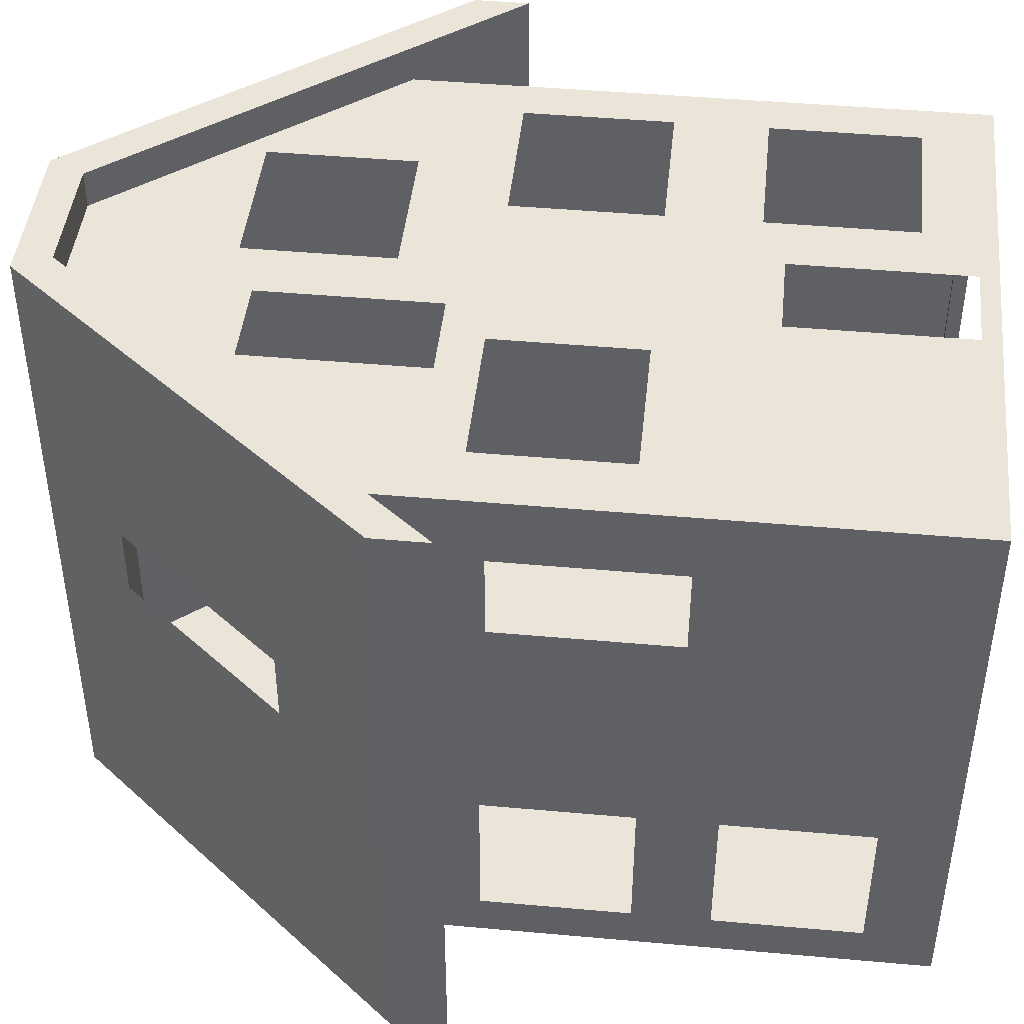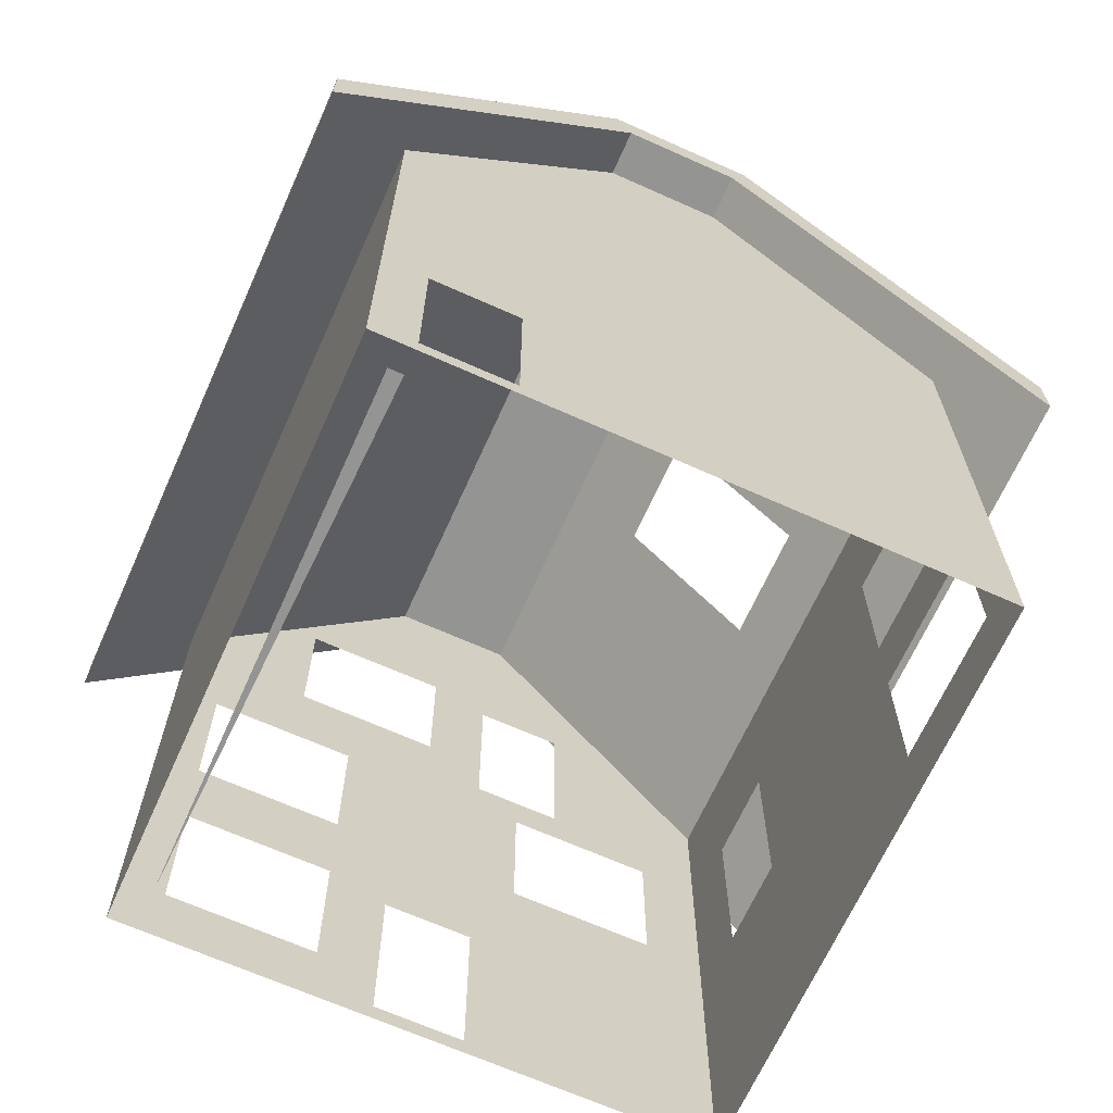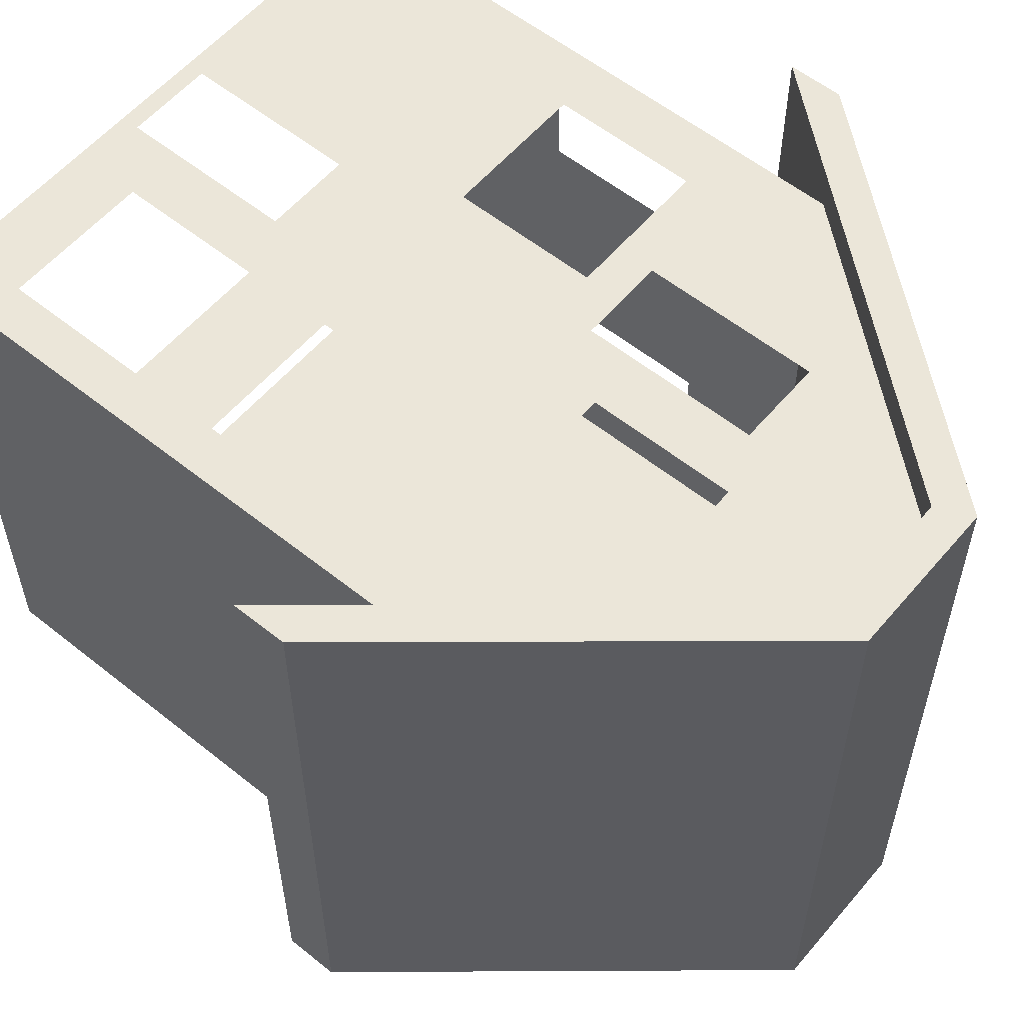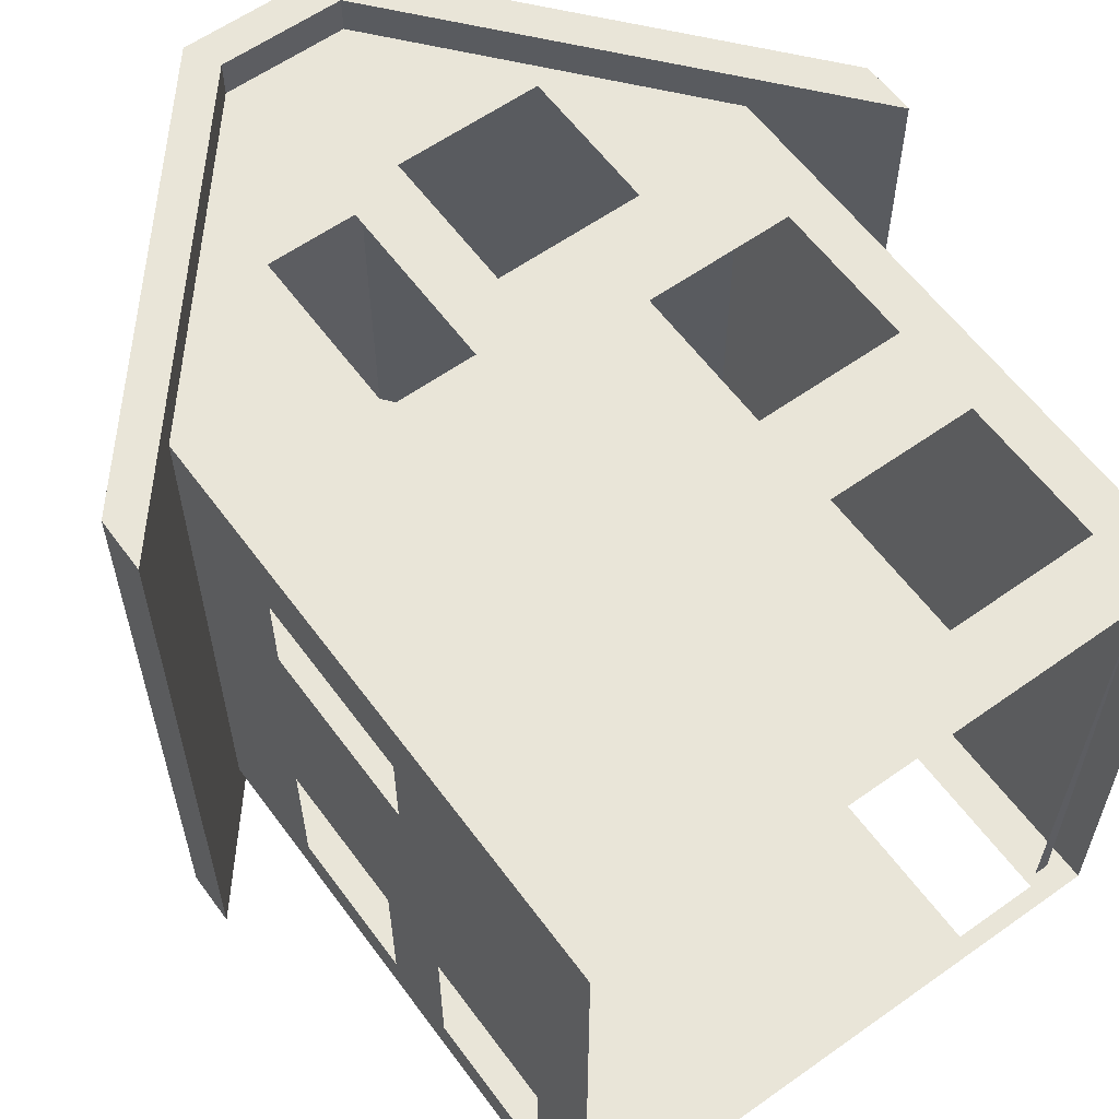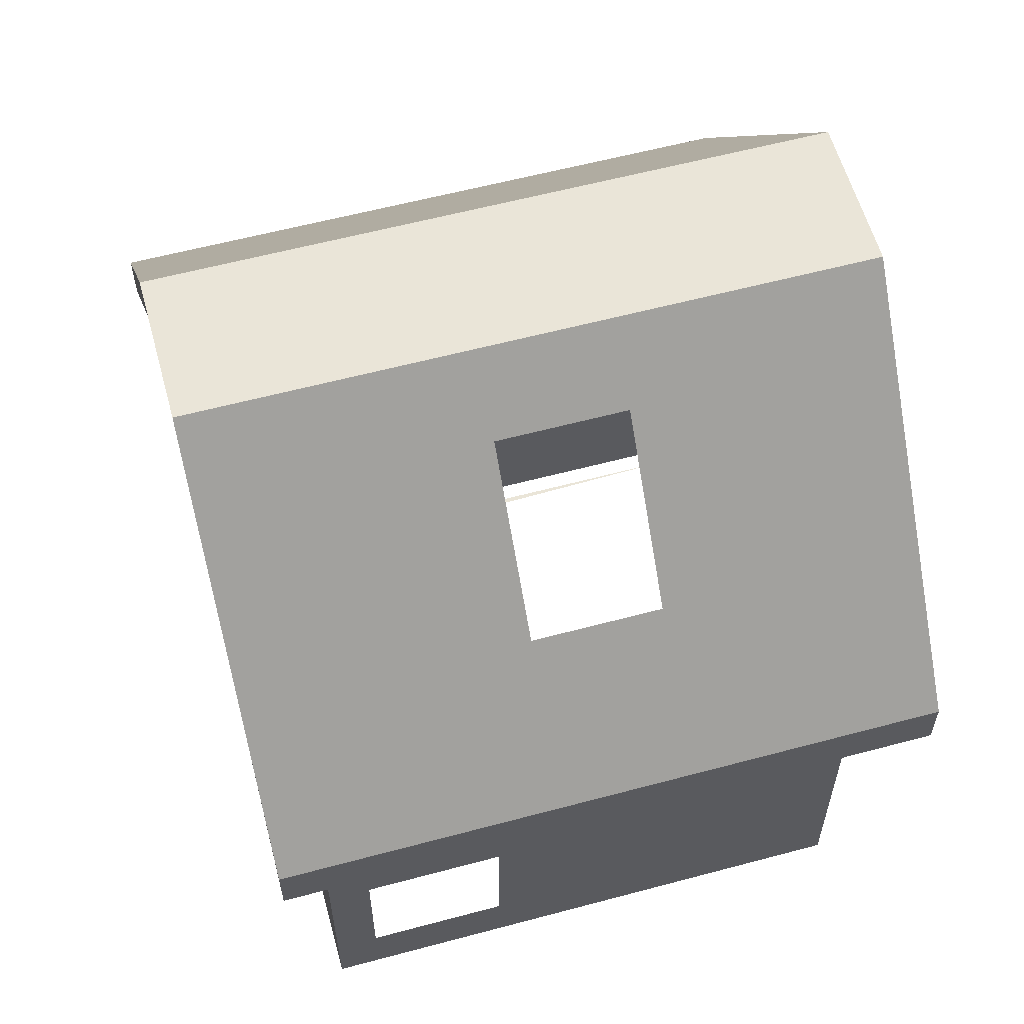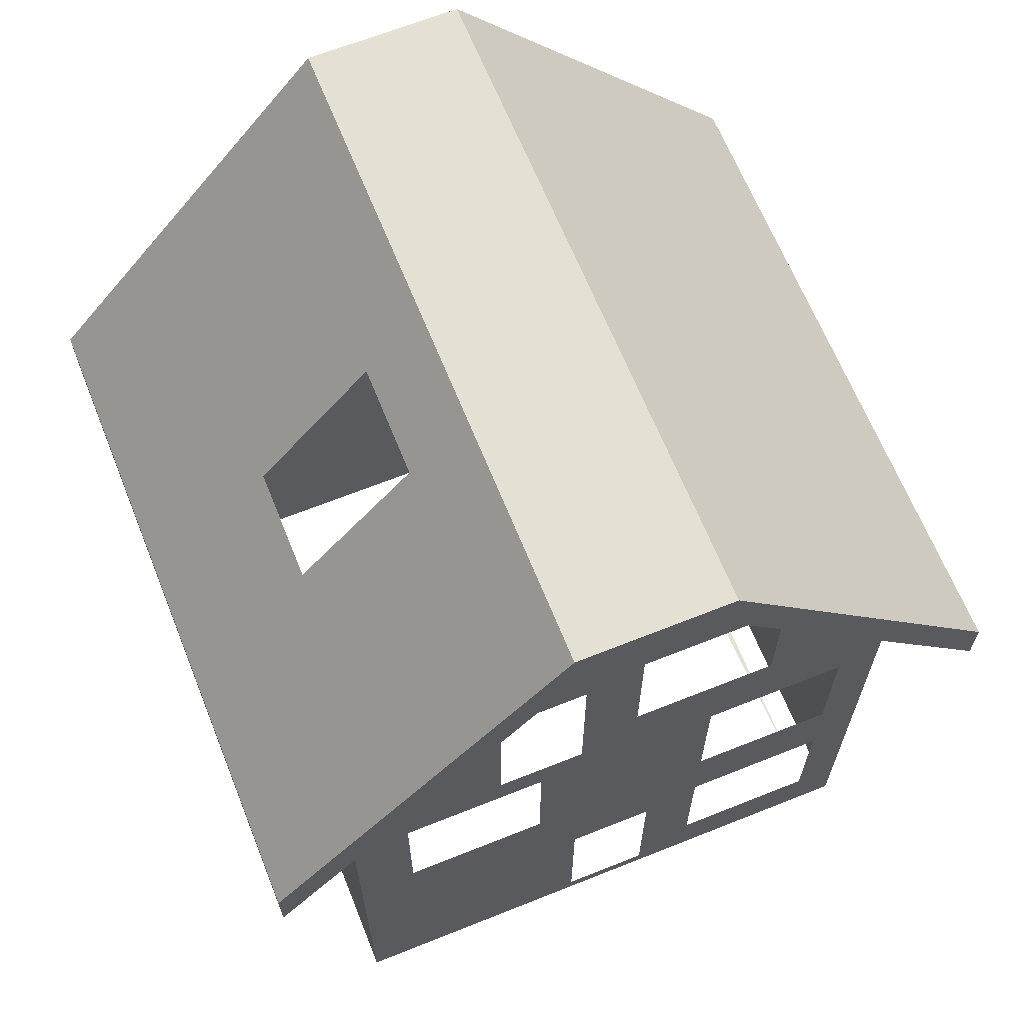
<metadata>
{"format":"obj","ext":"obj","renderer":"f3d","projection":"perspective","resolution":1024,"background":"white","views":[{"elev":44.6,"azim":-84.0,"up":"+Z"},{"elev":-67.0,"azim":155.8,"up":"+Y"},{"elev":57.2,"azim":129.8,"up":"+Z"},{"elev":59.7,"azim":-36.1,"up":"+Z"},{"elev":59.2,"azim":-105.4,"up":"+Y"},{"elev":65.6,"azim":-21.9,"up":"+Y"}]}
</metadata>
<code>
g royale_three_story_house_green_lod02
v 1.398 15 5.558
v 6.586 7.892 5.558
v 1.122 14.4 5.558
v 6.585 8.819 5.558
v 6.586 7.892 -5.942
v 1.392 15 -5.923
v 1.122 14.4 -5.913
v 6.585 8.819 -5.942
v -0.9665 14.4 -5.911
v -6.43 8.819 -5.943
v -6.43 7.892 -5.943
v -1.244 15 -5.923
v -6.43 8.819 5.557
v -0.9665 14.4 5.558
v -6.43 7.892 5.557
v -1.244 15 5.558
v -4.167 10.59 -1.118
v -6.43 7.892 5.557
v -4.167 10.59 1.235
v -6.43 7.892 -5.943
v -0.9665 14.4 -5.911
v -1.459 13.82 -1.118
v -0.9665 14.4 5.558
v -1.459 13.82 1.235
v -4.937 10.6 1.235
v -6.43 8.819 -5.943
v -4.937 10.6 -1.118
v -6.43 8.819 5.557
v -2.235 13.82 -1.118
v -1.244 15 -5.923
v -1.244 15 5.558
v -2.235 13.82 1.235
v -0.9665 14.4 5.558
v -1.244 15 5.558
v 1.398 15 5.558
v 1.122 14.4 5.558
v 1.825 1.188 4.92
v 0.8249 3.313 4.92
v 1.825 3.688 4.92
v 0.8249 0.3125 4.92
v 1.825 5.25 4.92
v 4.325 1.188 4.92
v 5.075 0.3125 4.92
v 5.075 4.292e-06 4.92
v -4.925 2.384e-06 4.92
v -0.6751 0.3125 4.92
v 4.325 3.688 4.92
v 4.325 5.25 4.92
v 5.075 9.75 4.92
v 4.325 7.75 4.92
v 2.825 9.313 4.92
v 1.825 7.75 4.92
v 2.825 11.81 4.92
v 1.137 14.44 4.92
v 0.3249 11.81 4.92
v -4.925 0.3125 4.92
v 0.3249 9.313 4.92
v -0.6751 11.44 4.92
v -0.6751 8.438 4.92
v -1.425 7.75 4.92
v -3.925 7.75 4.92
v -2.175 8.438 4.92
v -0.9876 14.44 4.92
v -2.175 11.44 4.92
v -4.925 9.75 4.92
v -3.925 5.25 4.92
v -1.425 5.25 4.92
v -0.6751 3.313 4.92
v 5.075 0.3125 -5.08
v 4.325 0.3125 -5.08
v 5.075 2.384e-06 -5.08
v 5.075 9.75 -5.08
v 4.325 3.312 -5.08
v -4.925 4.768e-07 -5.08
v 2.825 0.3125 -5.08
v -4.925 9.75 -5.08
v 2.825 3.312 -5.08
v -4.925 0.3125 -5.08
v -0.9876 14.44 -5.08
v 1.137 14.44 -5.08
v -4.925 9.75 -5.08
v -4.925 1.188 -4.33
v -4.925 0.3125 -5.08
v -4.925 3.687 -4.33
v -4.925 5 -4.33
v -4.925 7.5 -4.33
v -4.925 9.75 4.92
v -4.925 7.5 -1.83
v -4.925 5 -1.83
v -4.925 7.375 2.232
v -4.925 7.375 3.732
v -4.925 0.3125 4.92
v -4.925 4.375 3.732
v -4.925 4.375 2.232
v -4.925 3.688 -1.83
v -4.925 1.188 -1.83
v -4.925 2.384e-06 4.92
v -4.925 4.768e-07 -5.08
v 4.575 0.3125 -4.58
v 4.575 0.3125 4.42
v 4.325 0.3125 -4.58
v 5.075 9.75 -5.08
v 5.075 0.3125 -5.08
v 5.075 0.3125 4.92
v 5.075 9.75 4.92
v 5.075 2.384e-06 -5.08
v 5.075 4.292e-06 4.92
v -1.244 15 5.558
v -1.244 15 -5.923
v 1.392 15 -5.923
v 1.398 15 5.558
v -0.9665 14.4 5.558
v 1.122 14.4 5.558
v 1.122 14.4 -5.913
v -0.9665 14.4 -5.911
v 6.586 7.892 5.558
v 6.586 7.892 -5.942
v 1.122 14.4 -5.913
v 1.122 14.4 5.558
v 1.122 14.4 -5.913
v 1.392 15 -5.923
v -1.244 15 -5.923
v -0.9665 14.4 -5.911
v 1.398 15 5.558
v 1.392 15 -5.923
v 6.585 8.819 -5.942
v 6.585 8.819 5.558
v 6.586 7.892 -5.942
v 6.586 7.892 5.558
v 6.585 8.819 5.558
v 6.585 8.819 -5.942
v -6.43 7.892 -5.943
v -6.43 8.819 -5.943
v -6.43 8.819 5.557
v -6.43 7.892 5.557
g royale_three_story_house_green_lod02_0
f 3 2 1
f 4 1 2
f 7 6 5
f 8 5 6
f 11 10 9
f 12 9 10
f 15 14 13
f 16 13 14
f 19 18 17
f 18 20 17
f 20 21 17
f 21 22 17
f 21 23 22
f 24 22 23
f 18 19 24
f 23 18 24
f 27 26 25
f 28 25 26
f 26 27 29
f 30 26 29
f 30 29 31
f 25 28 31
f 32 31 29
f 32 25 31
f 35 34 33
f 36 35 33
f 39 38 37
f 40 37 38
f 39 41 38
f 37 40 42
f 43 42 40
f 44 43 40
f 45 44 40
f 46 45 40
f 47 42 43
f 47 43 48
f 48 41 39
f 47 48 39
f 49 48 43
f 48 49 50
f 49 51 50
f 51 52 50
f 53 51 49
f 54 53 49
f 55 53 54
f 45 46 56
f 51 57 52
f 55 58 57
f 55 54 58
f 59 57 58
f 59 52 57
f 59 60 52
f 60 59 61
f 62 61 59
f 54 63 58
f 64 58 63
f 64 63 65
f 65 61 62
f 64 65 62
f 56 66 65
f 61 65 66
f 67 66 56
f 52 60 67
f 46 67 56
f 46 68 67
f 68 38 67
f 38 41 67
f 41 52 67
f 71 70 69
f 69 70 72
f 73 72 70
f 71 74 70
f 75 70 74
f 72 73 76
f 77 76 73
f 75 74 77
f 76 77 78
f 74 78 77
f 79 72 76
f 80 72 79
f 83 82 81
f 84 81 82
f 84 85 81
f 85 86 81
f 81 86 87
f 88 87 86
f 88 89 87
f 85 84 89
f 90 87 89
f 91 87 90
f 87 91 92
f 93 92 91
f 92 93 94
f 90 89 94
f 94 95 92
f 89 95 94
f 84 95 89
f 96 92 95
f 92 96 83
f 82 83 96
f 92 83 97
f 83 98 97
f 101 100 99
f 104 103 102
f 105 104 102
f 103 104 106
f 104 107 106
f 110 109 108
f 111 110 108
f 114 113 112
f 115 114 112
f 118 117 116
f 119 118 116
f 122 121 120
f 123 122 120
f 126 125 124
f 127 126 124
f 130 129 128
f 131 130 128
f 134 133 132
f 135 134 132

</code>
